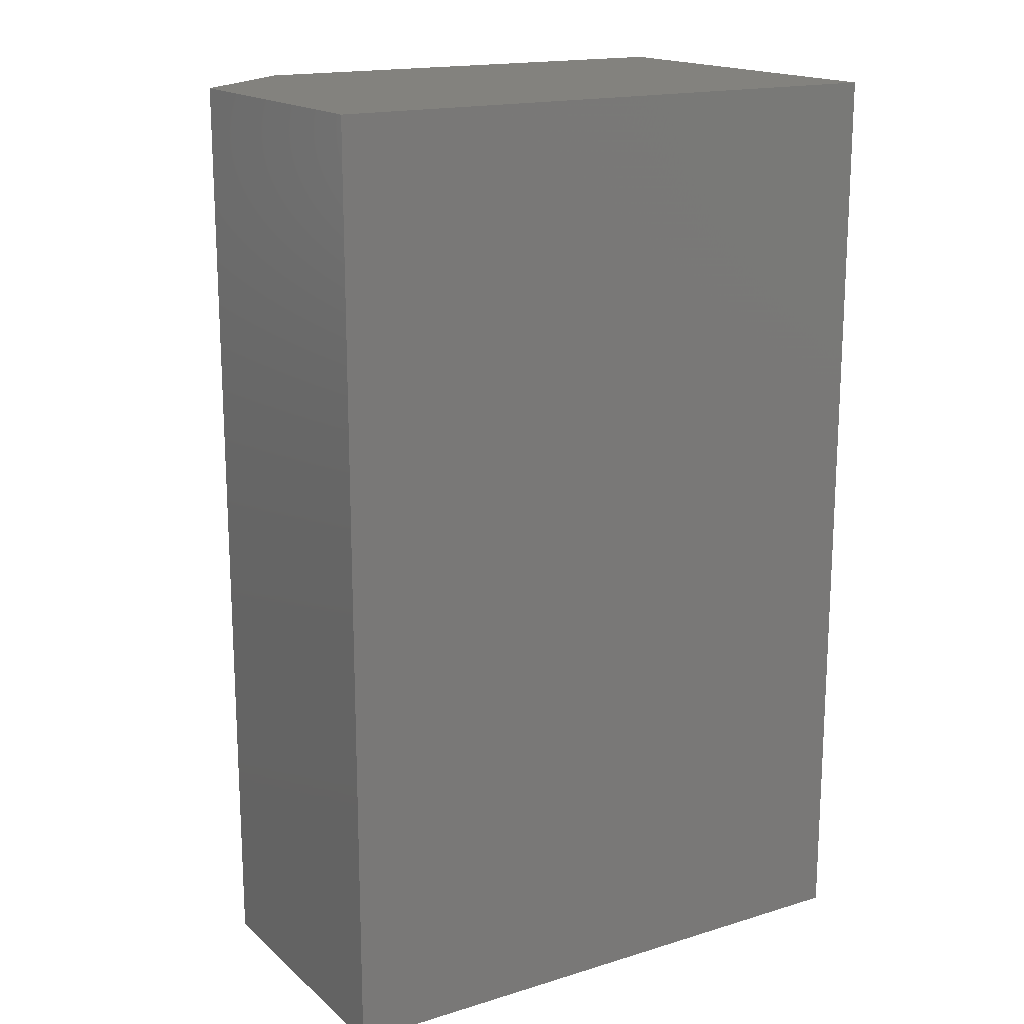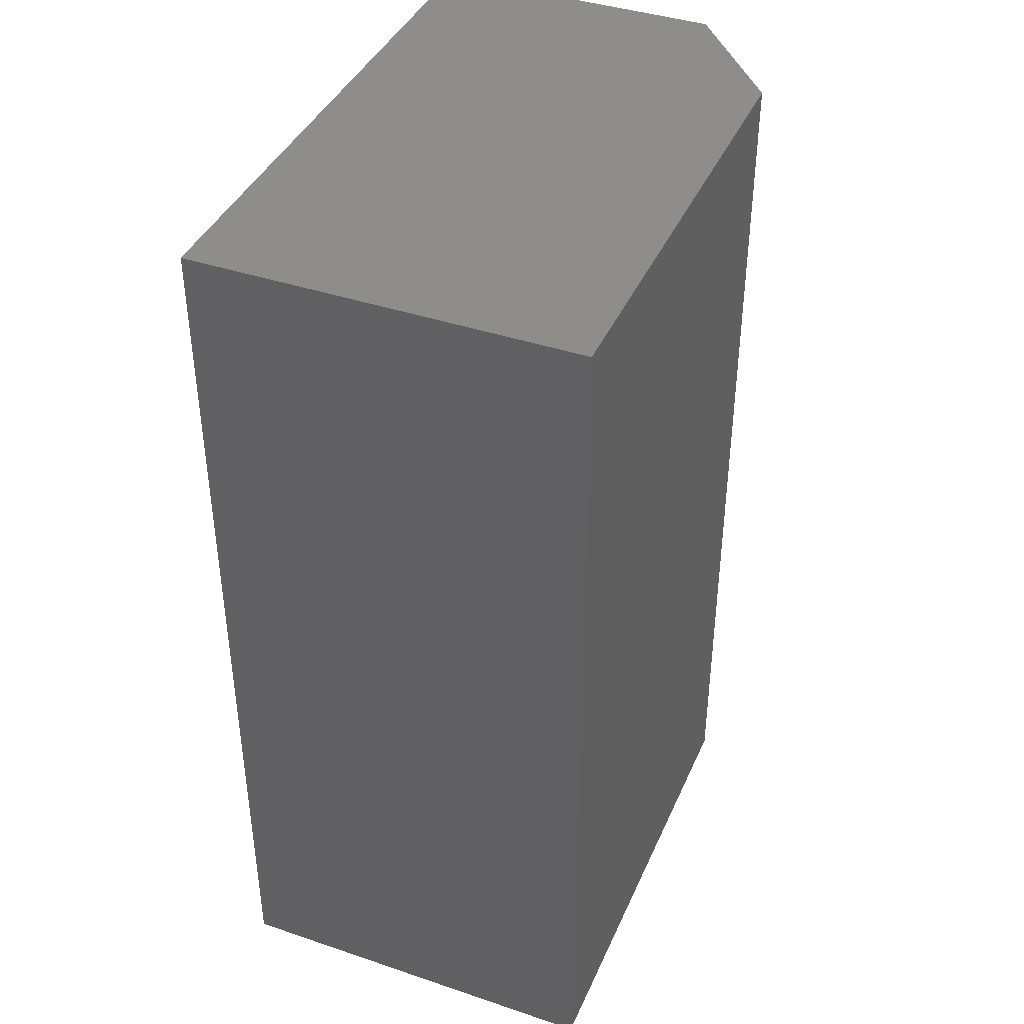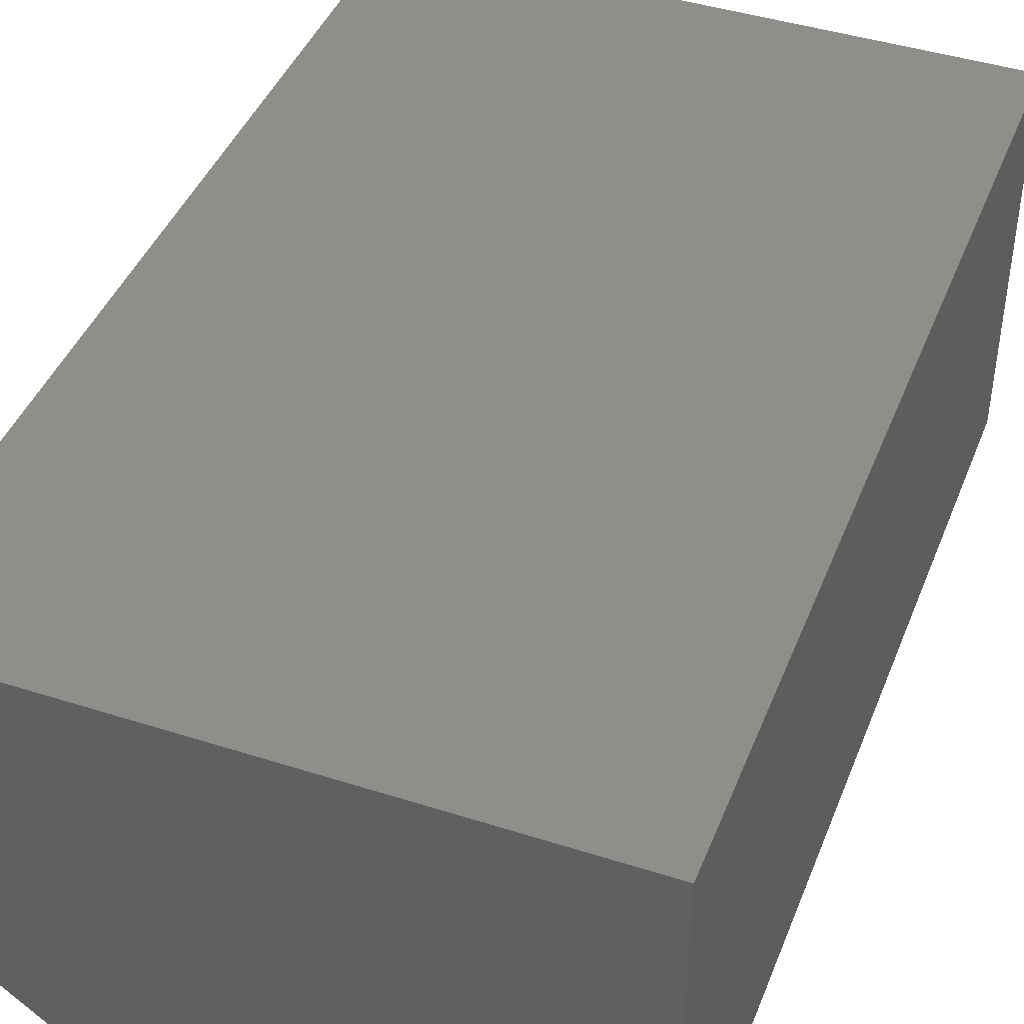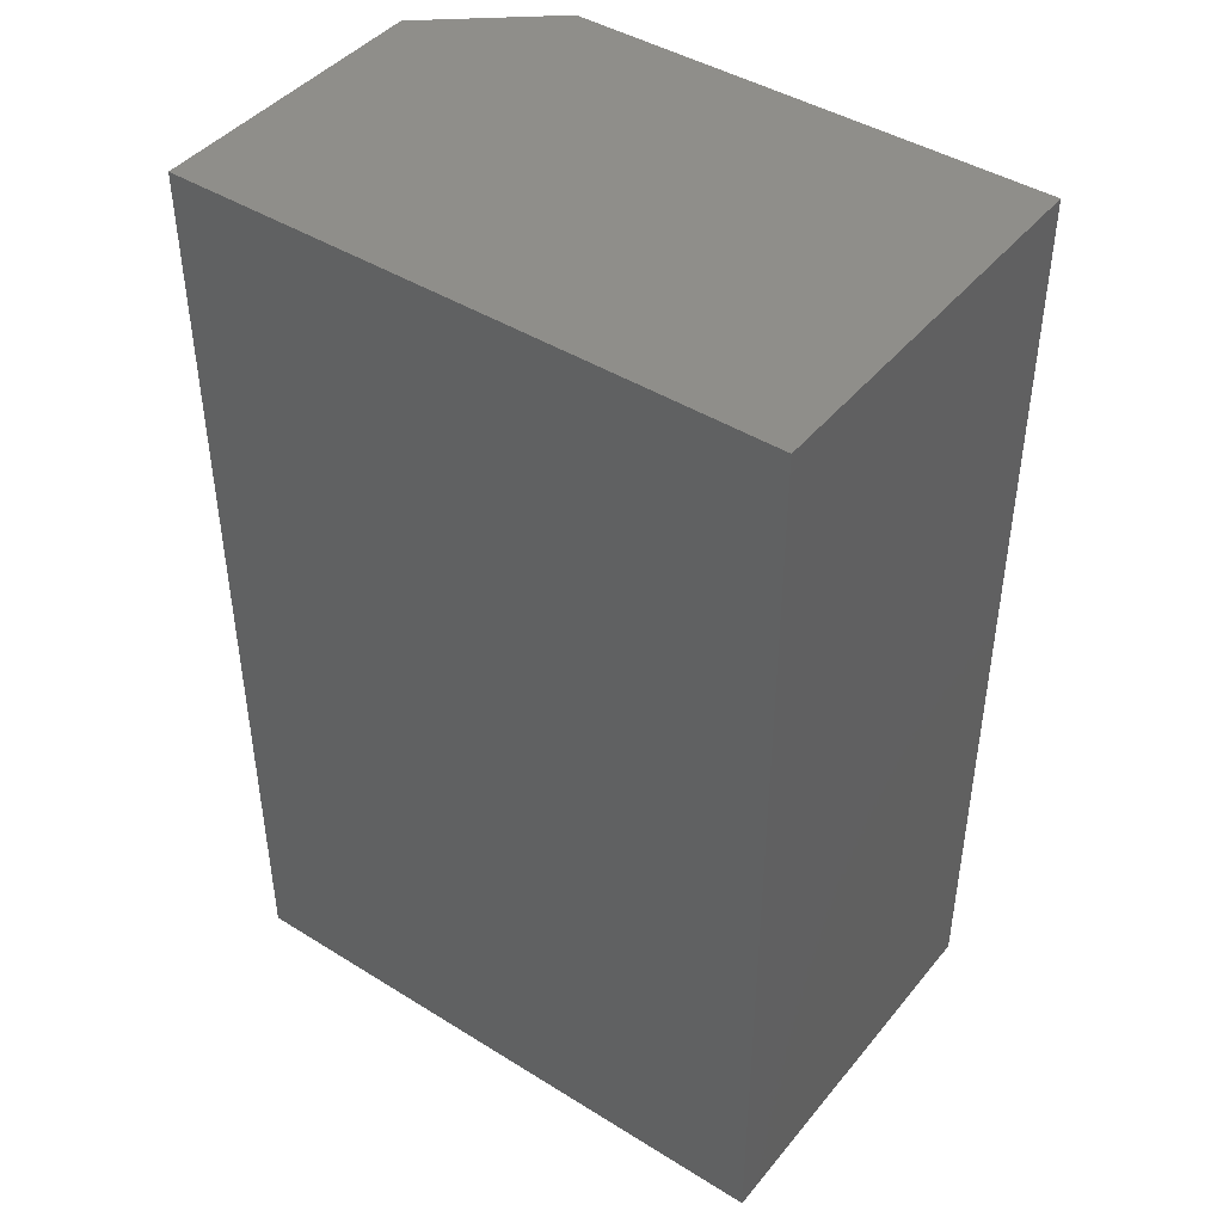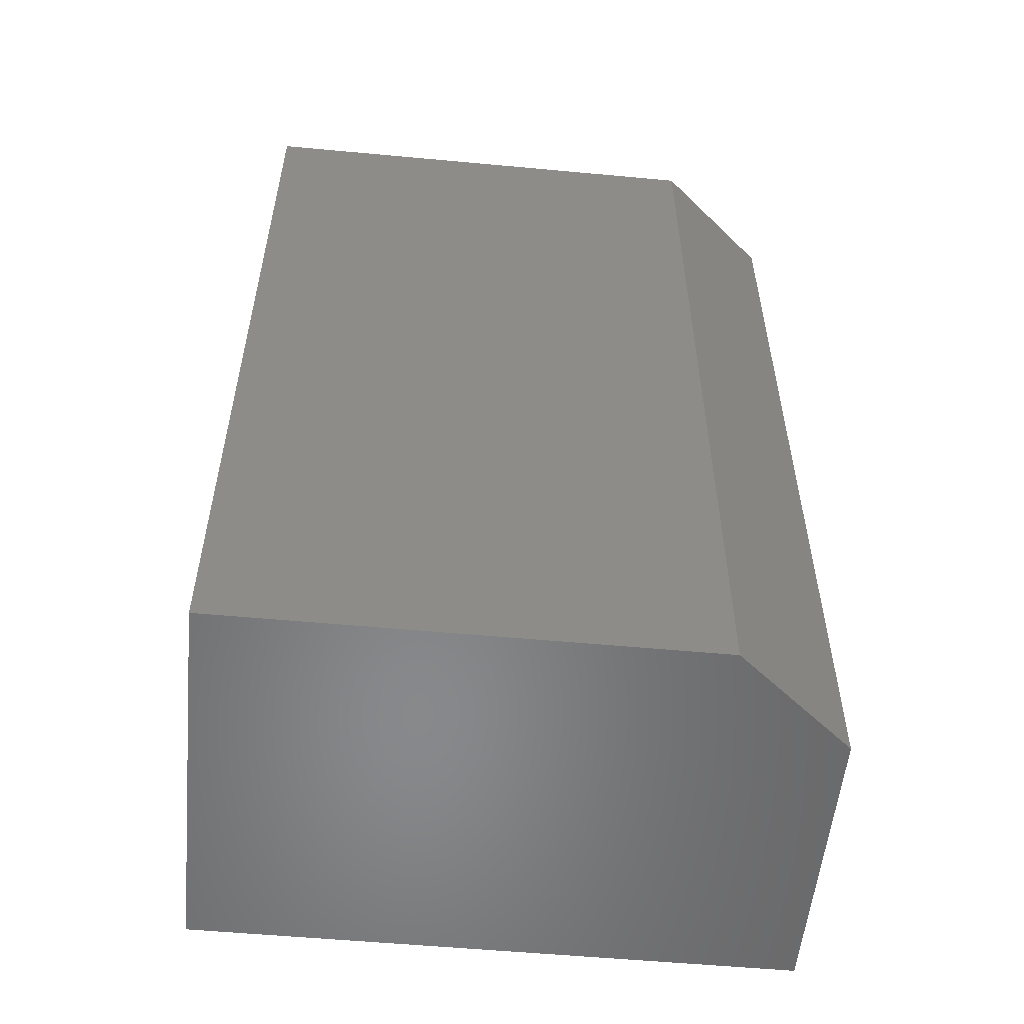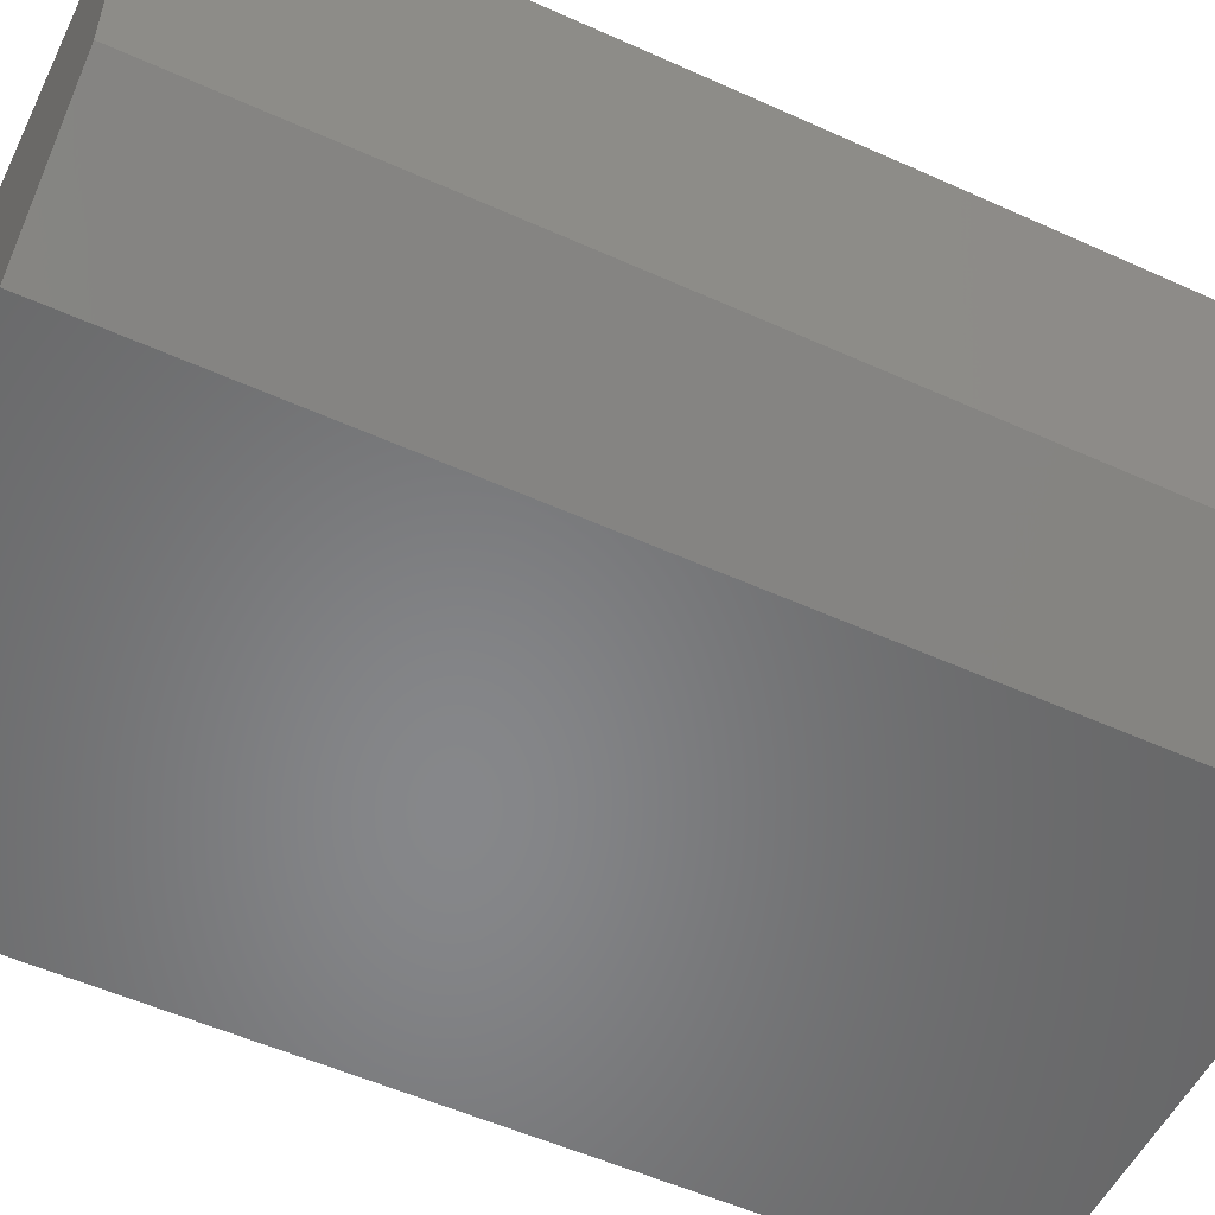
<metadata>
{"format":"stl","ext":"stl","renderer":"f3d","projection":"perspective","resolution":1024,"background":"white","views":[{"elev":17.0,"azim":148.5,"up":"+Z"},{"elev":40.6,"azim":-67.6,"up":"+Z"},{"elev":43.0,"azim":-159.2,"up":"+Y"},{"elev":43.6,"azim":-143.8,"up":"+Z"},{"elev":-55.0,"azim":-5.6,"up":"+Z"},{"elev":-53.9,"azim":64.3,"up":"+Y"}]}
</metadata>
<code>
# stl→obj: 10 verts, 16 faces
v 0.2344 0.1548 0.75
v -0.2422 0.1548 0.75
v 0.2344 -0.07812 0.75
v -0.2422 -0.1562 0.75
v 0.1406 -0.1562 0.75
v 0.1406 -0.1562 0
v -0.2422 -0.1562 0
v 0.2344 -0.07812 0
v -0.2422 0.1548 0
v 0.2344 0.1548 0
f 1 2 3
f 3 2 4
f 3 4 5
f 6 7 8
f 8 7 9
f 8 9 10
f 8 10 3
f 3 10 1
f 7 6 4
f 4 6 5
f 5 6 3
f 3 6 8
f 9 7 2
f 2 7 4
f 10 9 1
f 1 9 2

</code>
